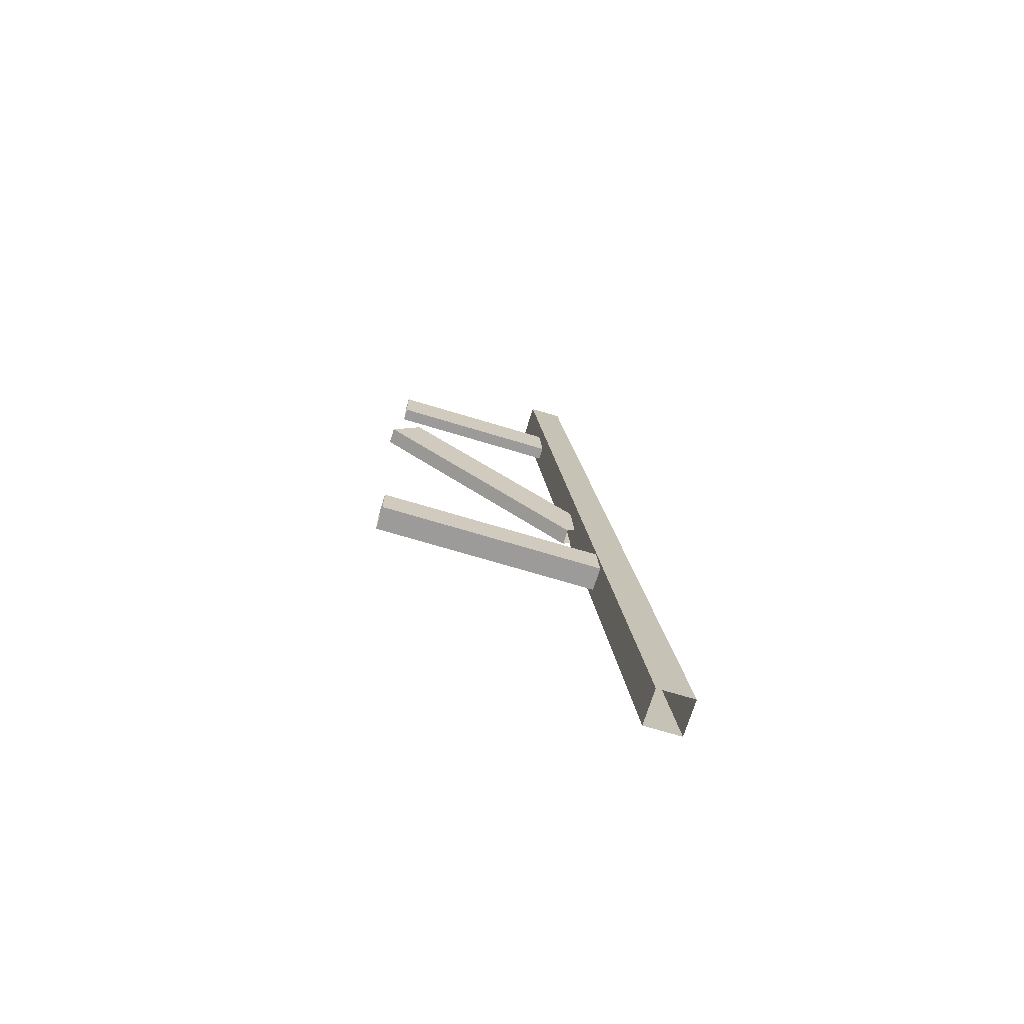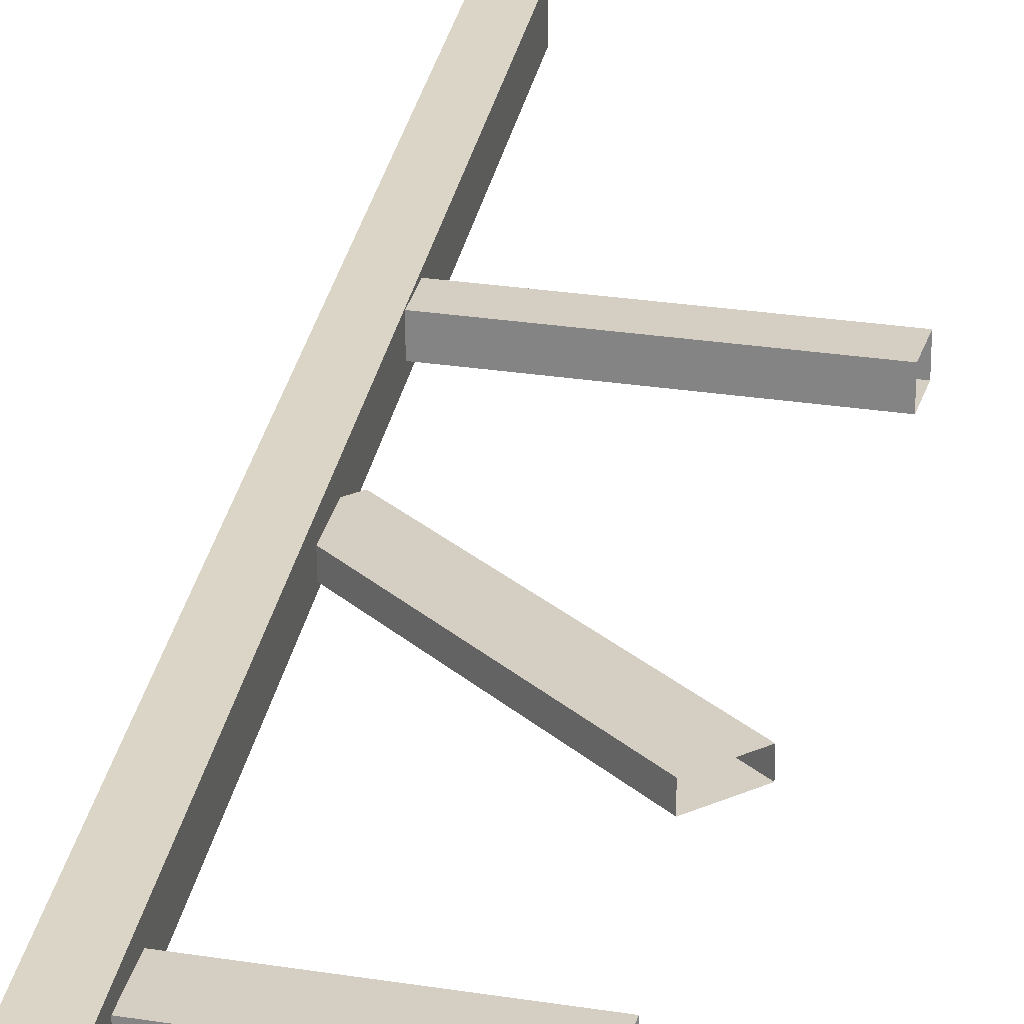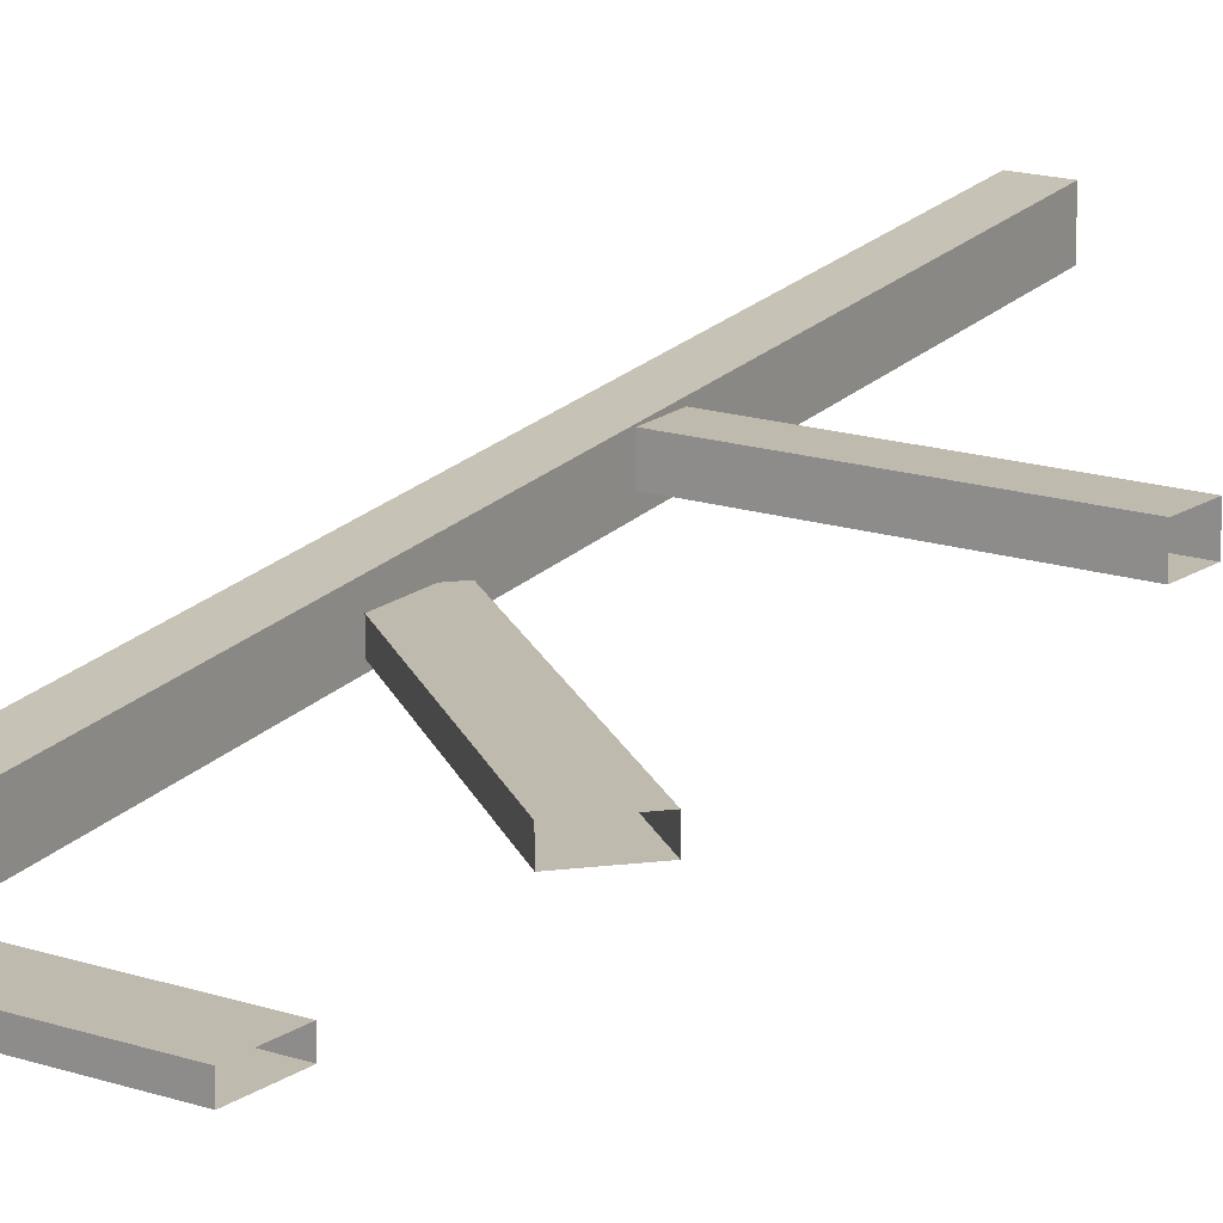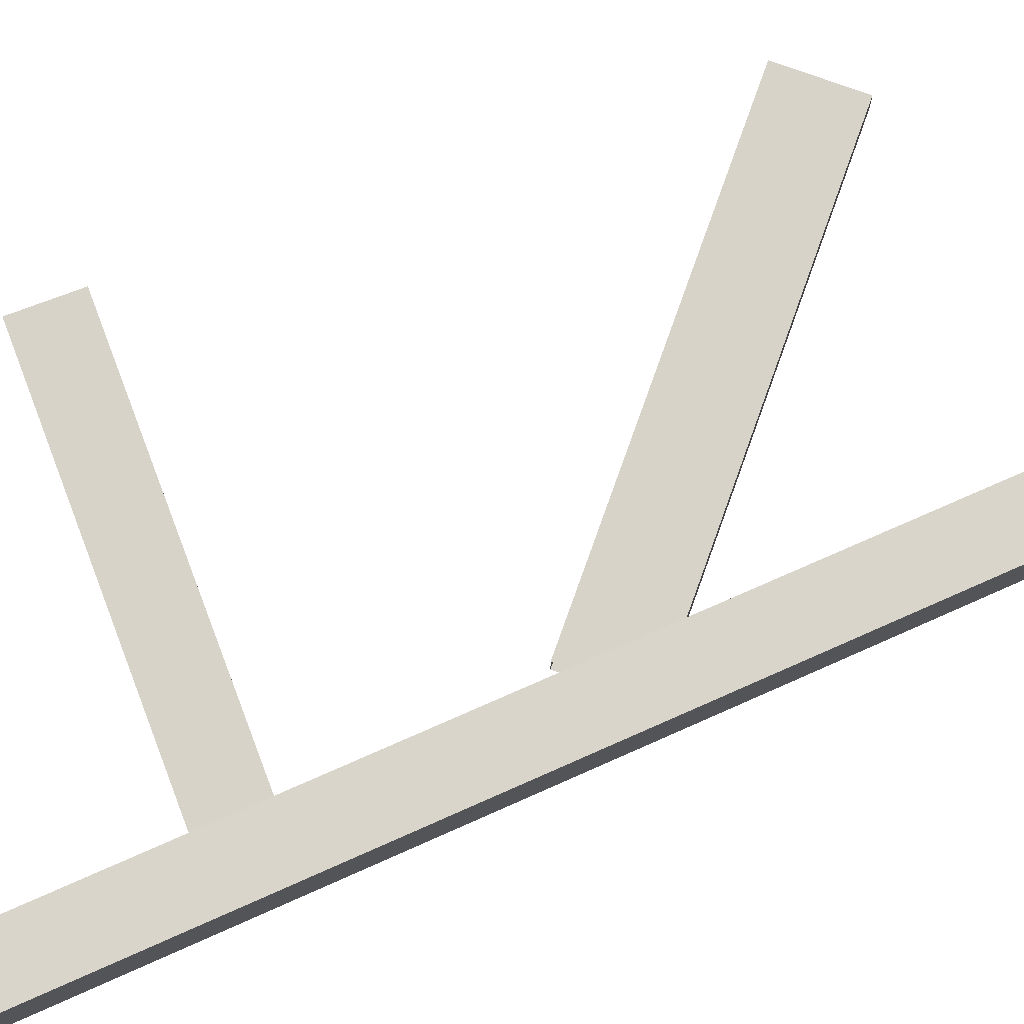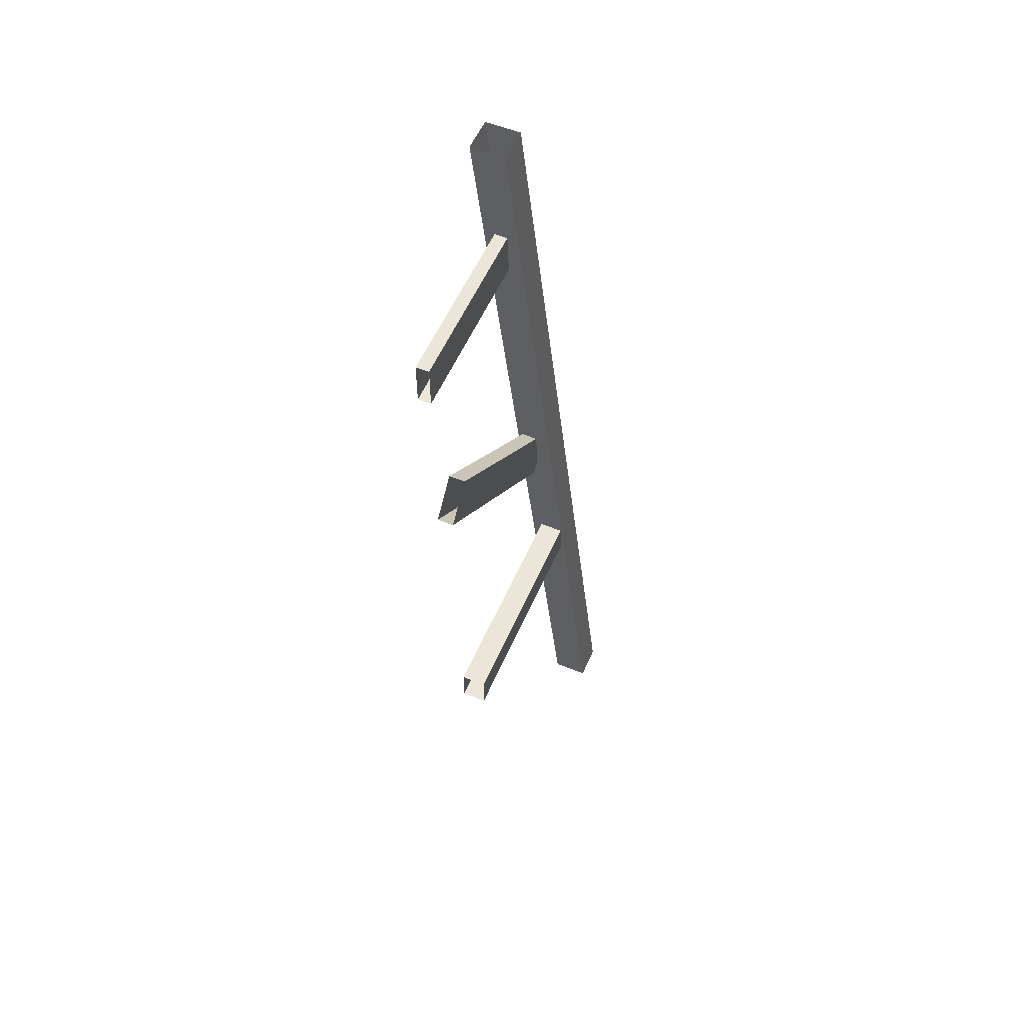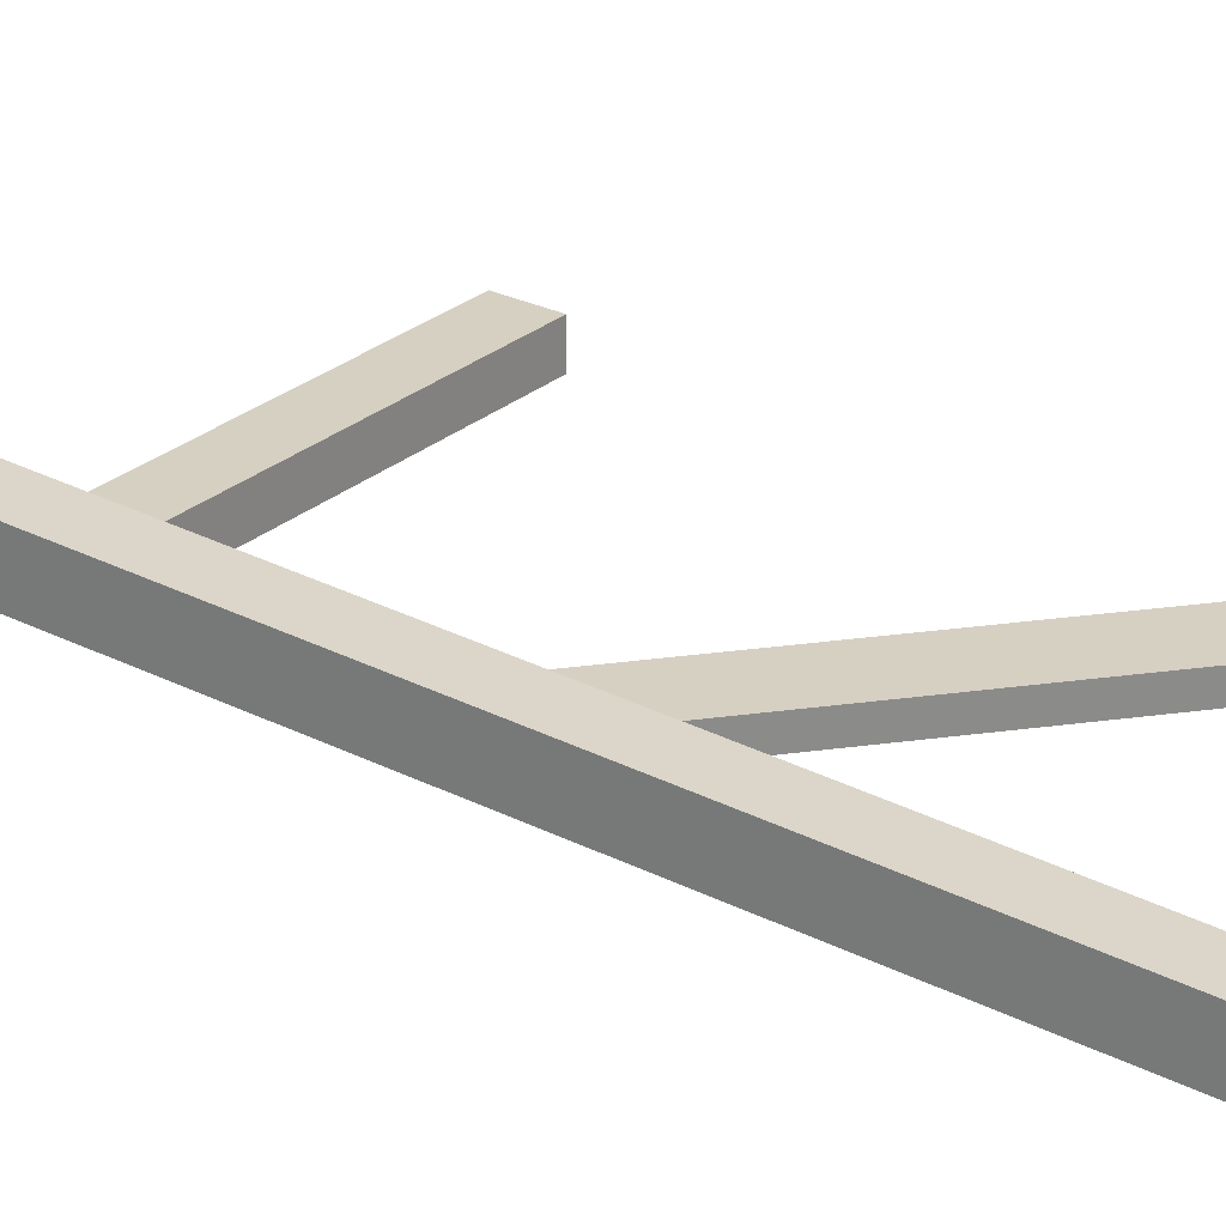
<metadata>
{"format":"obj","ext":"obj","renderer":"f3d","projection":"perspective","resolution":1024,"background":"white","views":[{"elev":-69.8,"azim":-16.9,"up":"+Y"},{"elev":25.4,"azim":-165.4,"up":"+Z"},{"elev":15.7,"azim":-144.7,"up":"+Z"},{"elev":76.4,"azim":69.6,"up":"+Z"},{"elev":55.1,"azim":-66.8,"up":"+Y"},{"elev":26.5,"azim":127.5,"up":"+Z"}]}
</metadata>
<code>
v 0.0494 -0.07107 0.001483
v -0.07731 -0.09097 0.001483
v 0.0494 -0.09097 0.001483
v -0.07731 -0.07107 0.001483
v 0.0494 -0.09097 0.001483
v -0.07731 -0.09097 0.01452
v 0.0494 -0.09097 0.01452
v -0.07731 -0.09097 0.001483
v 0.0494 -0.09097 0.01452
v -0.07731 -0.07107 0.01452
v 0.0494 -0.07107 0.01452
v -0.07731 -0.09097 0.01452
v 0.0494 -0.07107 0.01452
v -0.07731 -0.07107 0.001483
v 0.0494 -0.07107 0.001483
v -0.07731 -0.07107 0.01452
v 0.07845 -0.2647 0.03068
v 0.0384 0.2647 -0.03068
v 0.07845 -0.2647 0.01102
v 0.0384 0.2647 -0.0118
v 0.07845 -0.2647 0.01102
v 0.01952 0.2647 -0.03068
v 0.05879 -0.2647 0.01102
v 0.0384 0.2647 -0.03068
v 0.05879 -0.2647 0.01102
v 0.01952 0.2647 -0.0118
v 0.05879 -0.2647 0.03068
v 0.01952 0.2647 -0.03068
v 0.05879 -0.2647 0.03068
v 0.0384 0.2647 -0.0118
v 0.07845 -0.2647 0.03068
v 0.01952 0.2647 -0.0118
v 0.04336 0.2045 -0.01997
v -0.07127 0.1796 -0.01997
v 0.04336 0.1796 -0.01997
v -0.07127 0.2045 -0.01997
v 0.04336 0.1796 -0.01997
v -0.07127 0.1796 -0.01282
v 0.04336 0.1796 -0.01282
v -0.07127 0.1796 -0.01997
v 0.04336 0.1796 -0.01282
v -0.07127 0.2045 -0.01282
v 0.04336 0.2045 -0.01282
v -0.07127 0.1796 -0.01282
v 0.04336 0.2045 -0.01282
v -0.07127 0.2045 -0.01997
v 0.04336 0.2045 -0.01997
v -0.07127 0.2045 -0.01282
v 0.05054 0.0153 -0.009112
v -0.07845 0.09102 -0.009112
v 0.03453 -0.003782 -0.009112
v -0.06244 0.1101 -0.009112
v 0.03453 -0.003782 -0.009112
v -0.07845 0.09102 -0.0002949
v 0.03453 -0.003782 -0.0002949
v -0.07845 0.09102 -0.009112
v 0.03453 -0.003782 -0.0002949
v -0.06244 0.1101 -0.0002949
v 0.05054 0.0153 -0.0002949
v -0.07845 0.09102 -0.0002949
v 0.05054 0.0153 -0.0002949
v -0.06244 0.1101 -0.009112
v 0.05054 0.0153 -0.009112
v -0.06244 0.1101 -0.0002949
g t4
f 3 2 1
f 2 4 1
f 7 6 5
f 6 8 5
f 11 10 9
f 10 12 9
f 15 14 13
f 14 16 13
f 19 18 17
f 18 20 17
f 23 22 21
f 22 24 21
f 27 26 25
f 26 28 25
f 31 30 29
f 30 32 29
f 35 34 33
f 34 36 33
f 39 38 37
f 38 40 37
f 43 42 41
f 42 44 41
f 47 46 45
f 46 48 45
f 51 50 49
f 50 52 49
f 55 54 53
f 54 56 53
f 59 58 57
f 58 60 57
f 63 62 61
f 62 64 61

</code>
